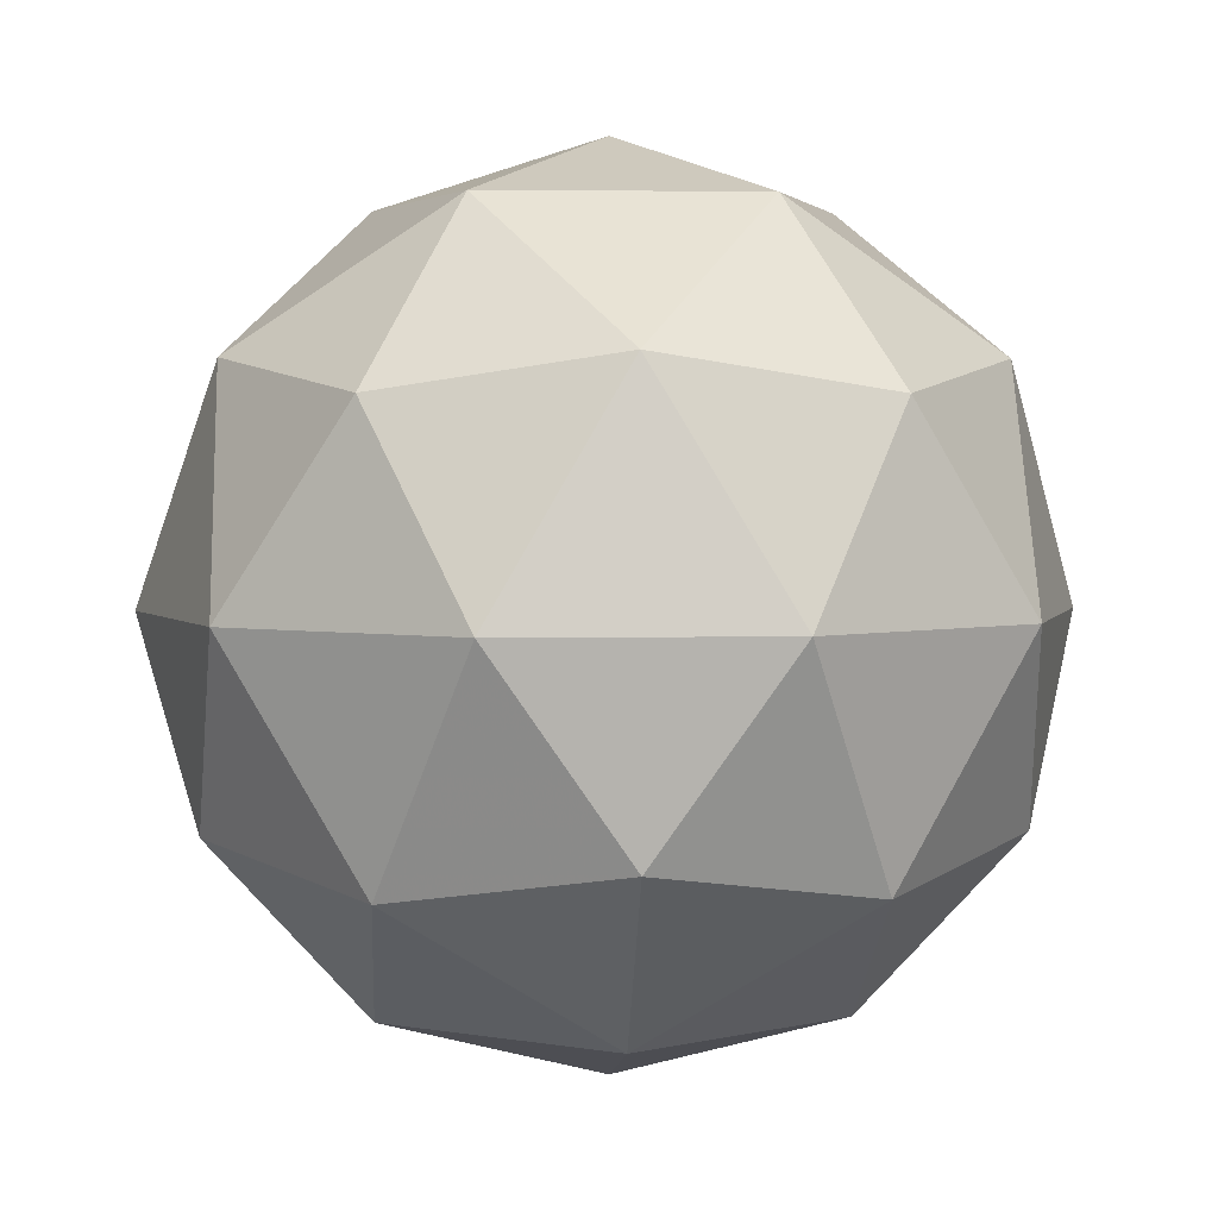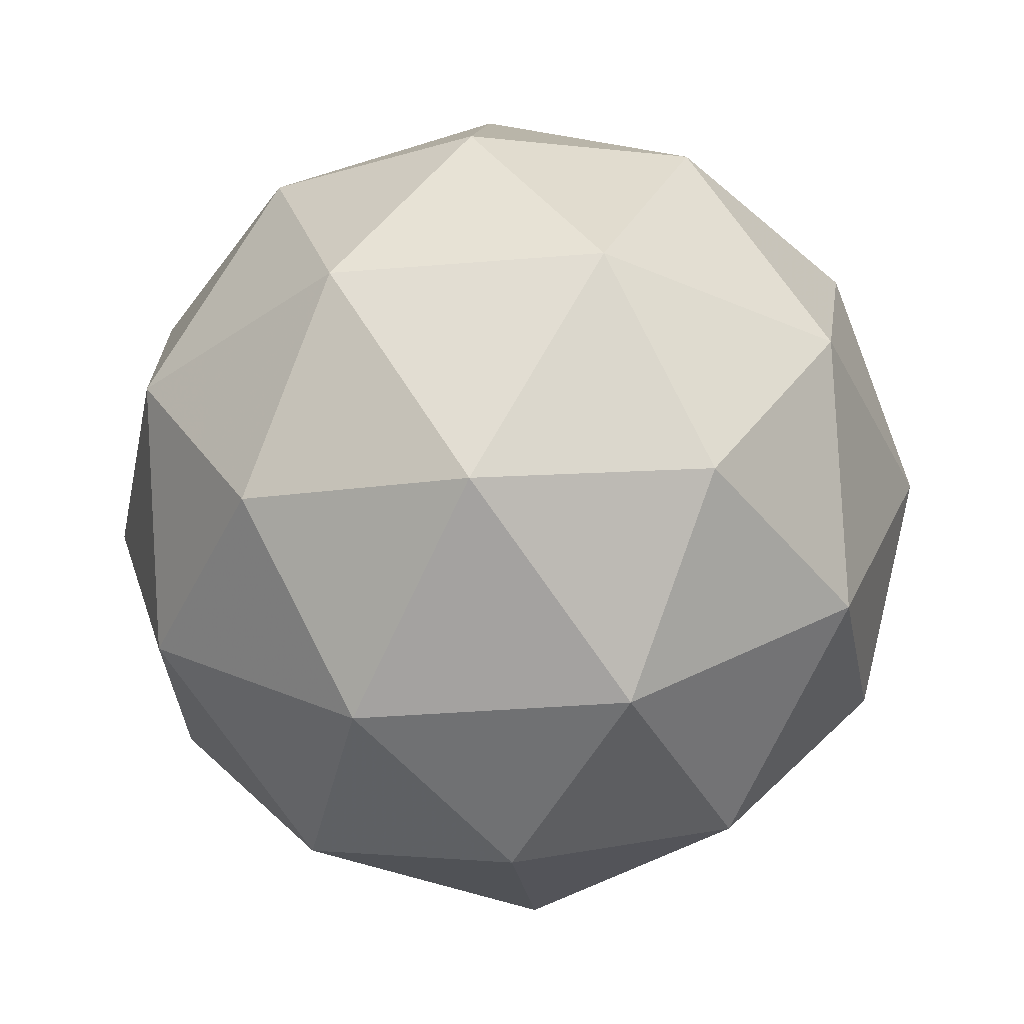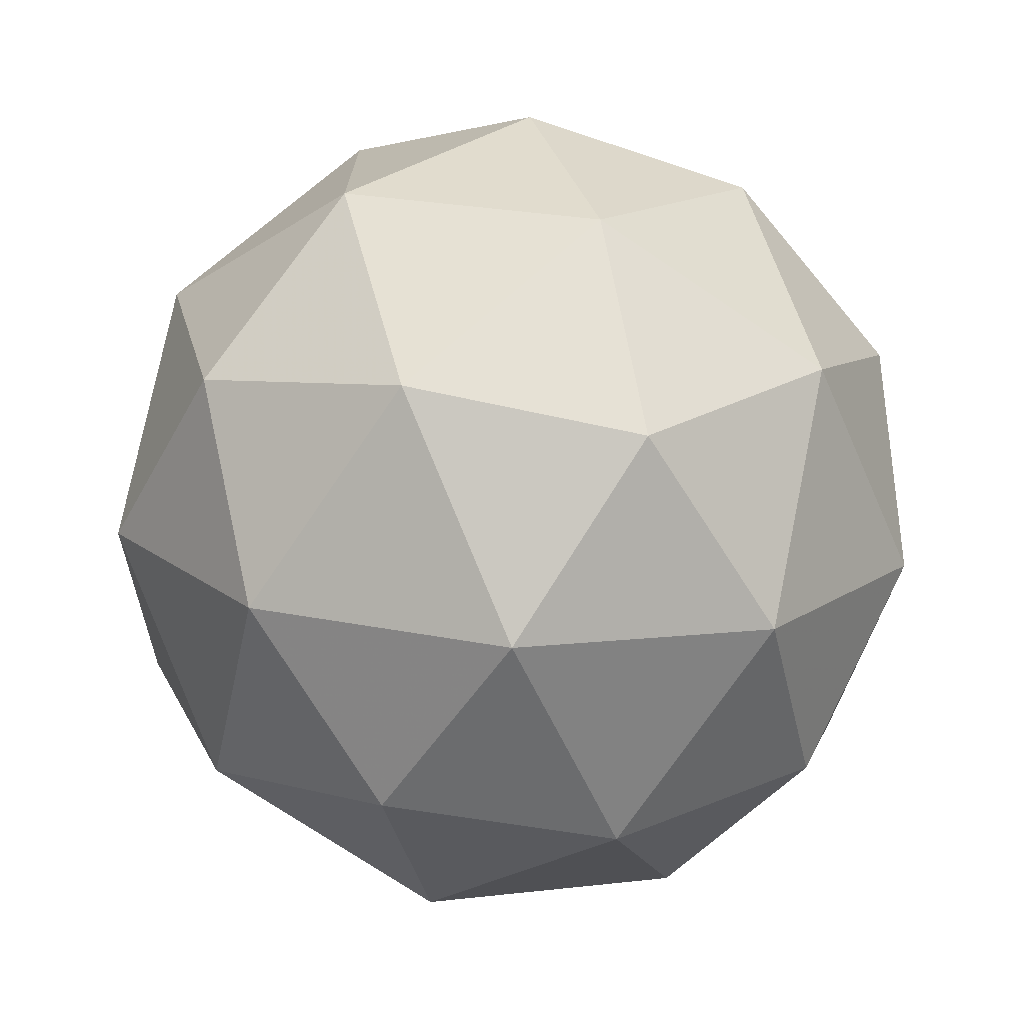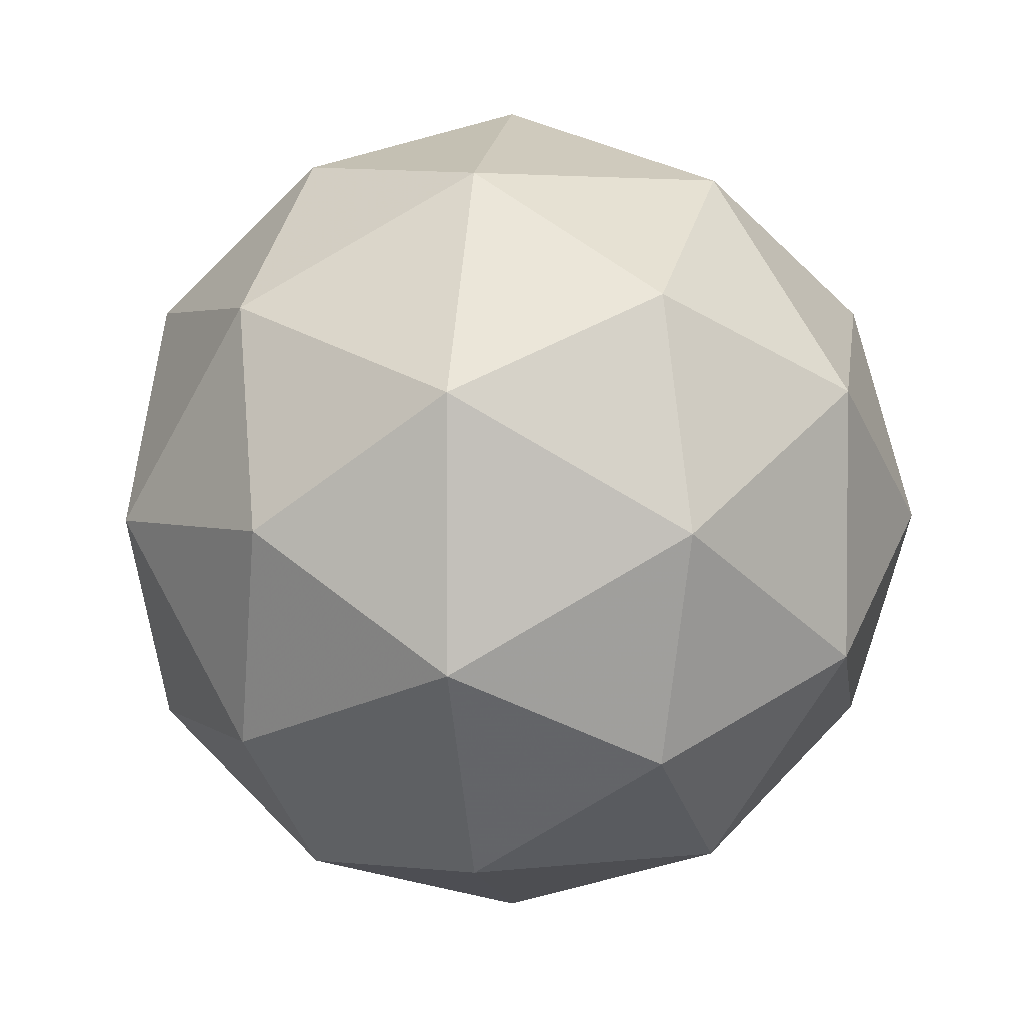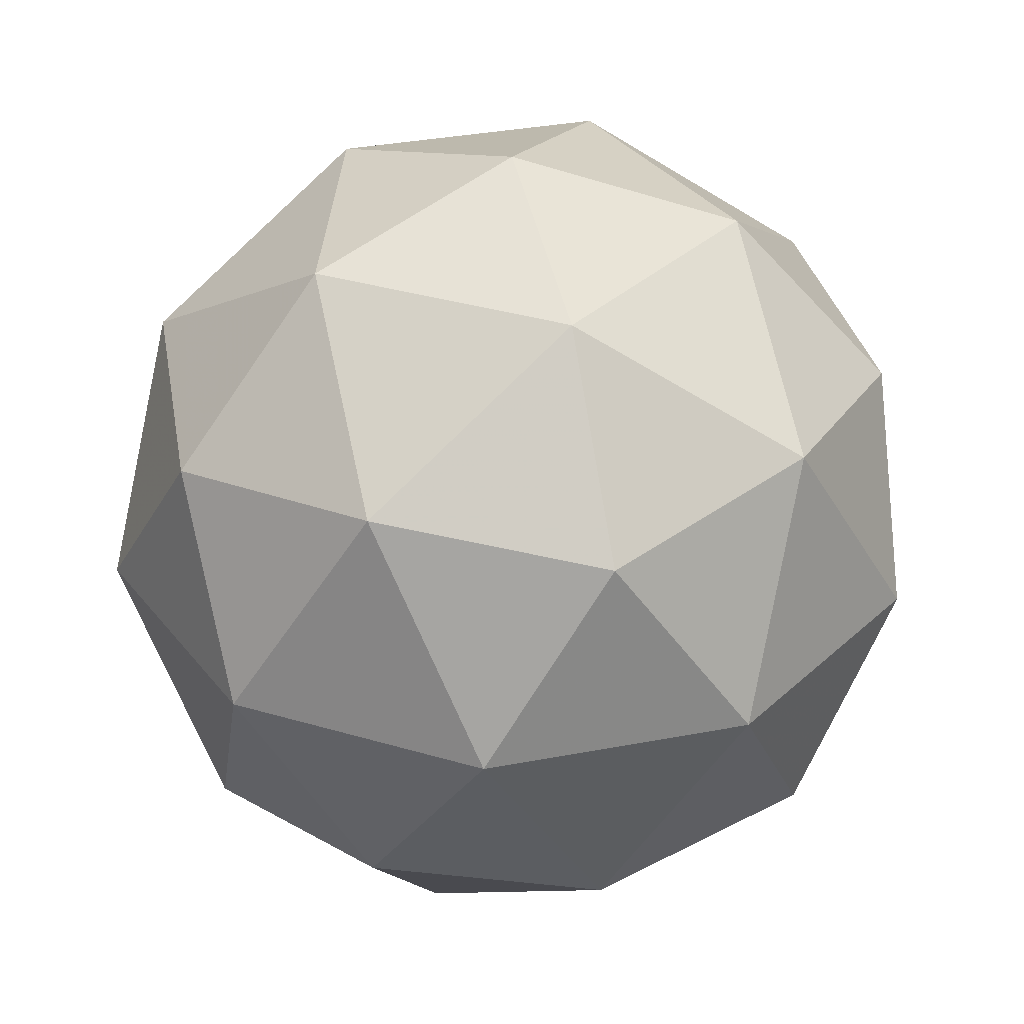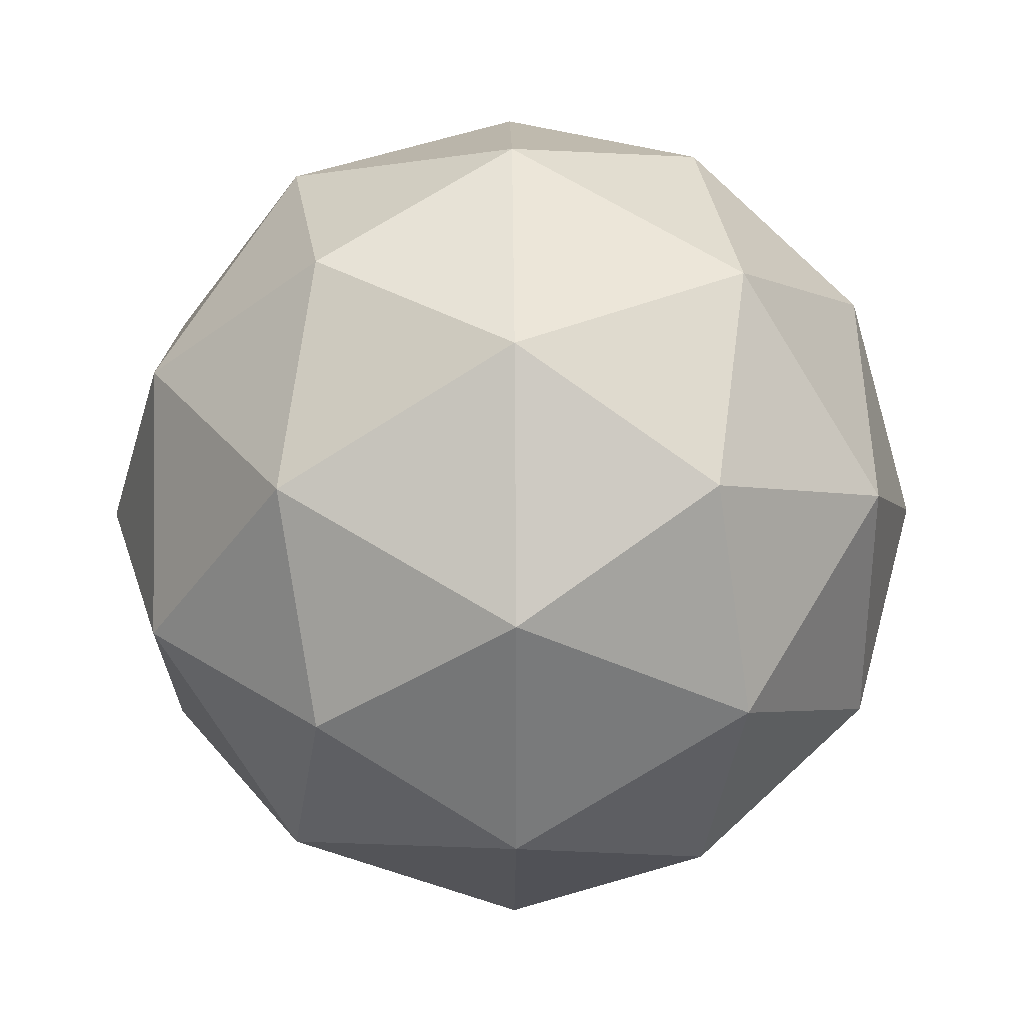
<metadata>
{"format":"obj","ext":"obj","renderer":"f3d","projection":"perspective","resolution":1024,"background":"white","views":[{"elev":3.1,"azim":50.1,"up":"+Y"},{"elev":-36.1,"azim":168.2,"up":"+Y"},{"elev":-72.9,"azim":-65.9,"up":"+Z"},{"elev":3.0,"azim":-144.9,"up":"+Z"},{"elev":34.8,"azim":-140.4,"up":"+Y"},{"elev":32.4,"azim":26.0,"up":"+Z"}]}
</metadata>
<code>
g DVA-i7-g2-s1069
v 7993 -364 3785
v 8083 -332.6 3850
v 7959 -332.6 3890
v 8145 -247.9 3896
v 8172 -264.4 3785
v 7883 -332.6 3785
v 7959 -332.6 3680
v 8083 -332.6 3720
v 8193 -154 3850
v 7935 -247.9 3964
v 8048 -264.4 3955
v 7993 -154 3995
v 7805 -247.9 3785
v 7849 -264.4 3890
v 7793 -154 3850
v 7935 -247.9 3607
v 7849 -264.4 3680
v 7870 -154 3615
v 8145 -247.9 3675
v 8048 -264.4 3615
v 8117 -154 3615
v 8117 -154 3955
v 7870 -154 3955
v 7793 -154 3720
v 7993 -154 3575
v 8193 -154 3720
v 8051 -60.06 3964
v 8138 -43.57 3890
v 8027 24.66 3890
v 7841 -60.06 3896
v 7938 -43.57 3955
v 7904 24.66 3850
v 7841 -60.06 3675
v 7815 -43.57 3785
v 7904 24.66 3720
v 8051 -60.06 3607
v 7938 -43.57 3615
v 8027 24.66 3680
v 8181 -60.06 3785
v 8138 -43.57 3680
v 8104 24.66 3785
v 7993 56.03 3785
f 1 2 3
f 4 2 5
f 1 3 6
f 1 6 7
f 1 7 8
f 4 5 9
f 10 11 12
f 13 14 15
f 16 17 18
f 19 20 21
f 4 9 22
f 10 12 23
f 13 15 24
f 16 18 25
f 19 21 26
f 27 28 29
f 30 31 32
f 33 34 35
f 36 37 38
f 39 40 41
f 41 38 42
f 41 40 38
f 40 36 38
f 38 35 42
f 38 37 35
f 37 33 35
f 35 32 42
f 35 34 32
f 34 30 32
f 32 29 42
f 32 31 29
f 31 27 29
f 29 41 42
f 29 28 41
f 28 39 41
f 26 40 39
f 26 21 40
f 21 36 40
f 25 37 36
f 25 18 37
f 18 33 37
f 24 34 33
f 24 15 34
f 15 30 34
f 23 31 30
f 23 12 31
f 12 27 31
f 22 28 27
f 22 9 28
f 9 39 28
f 21 25 36
f 21 20 25
f 20 16 25
f 18 24 33
f 18 17 24
f 17 13 24
f 15 23 30
f 15 14 23
f 14 10 23
f 12 22 27
f 12 11 22
f 11 4 22
f 9 26 39
f 9 5 26
f 5 19 26
f 8 20 19
f 8 7 20
f 7 16 20
f 7 17 16
f 7 6 17
f 6 13 17
f 6 14 13
f 6 3 14
f 3 10 14
f 5 8 19
f 5 2 8
f 2 1 8
f 3 11 10
f 3 2 11
f 2 4 11
f 2 4 11

</code>
